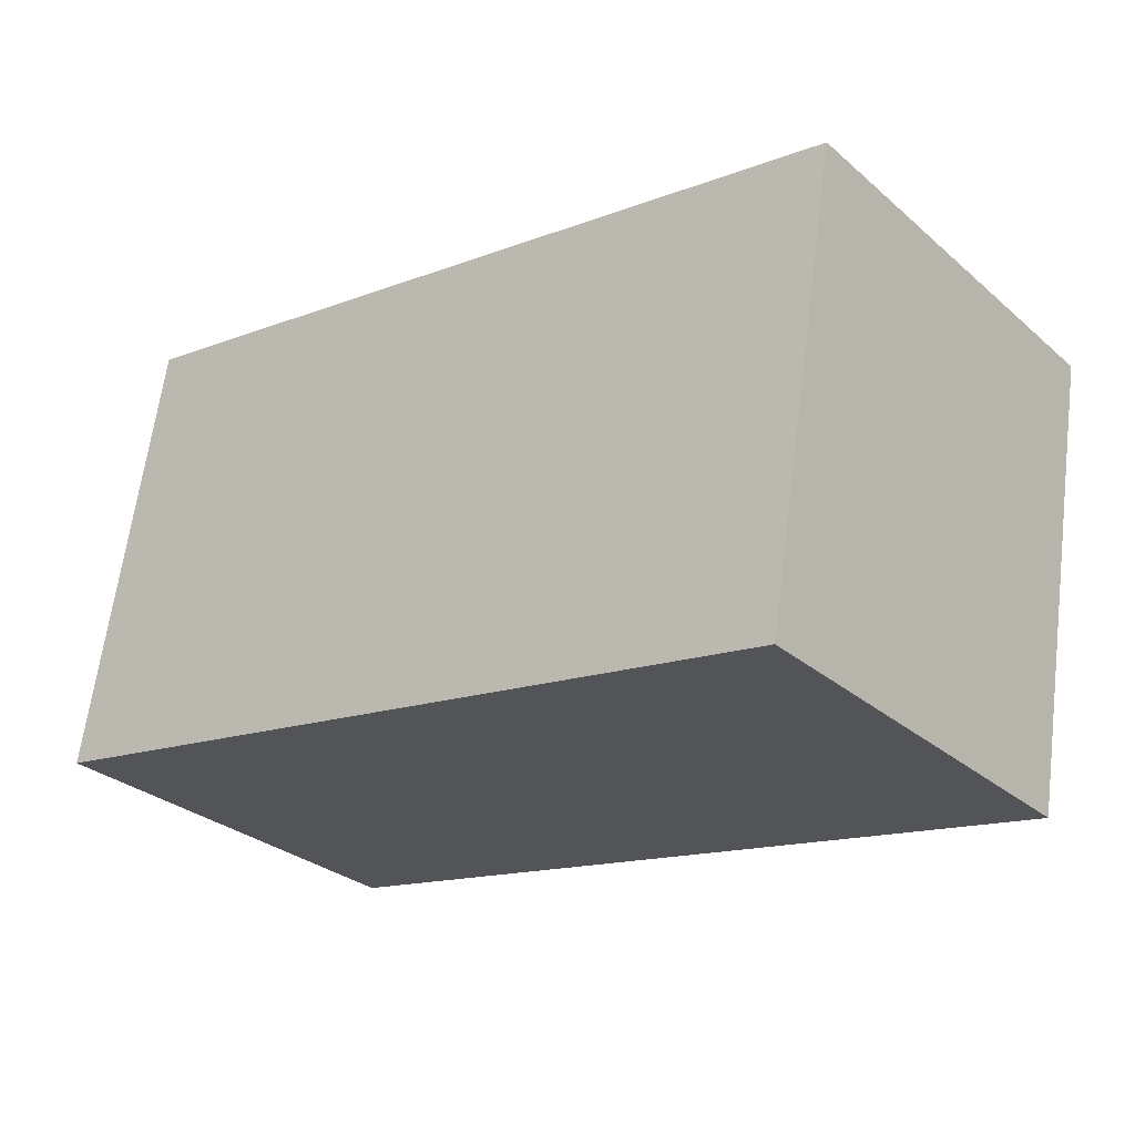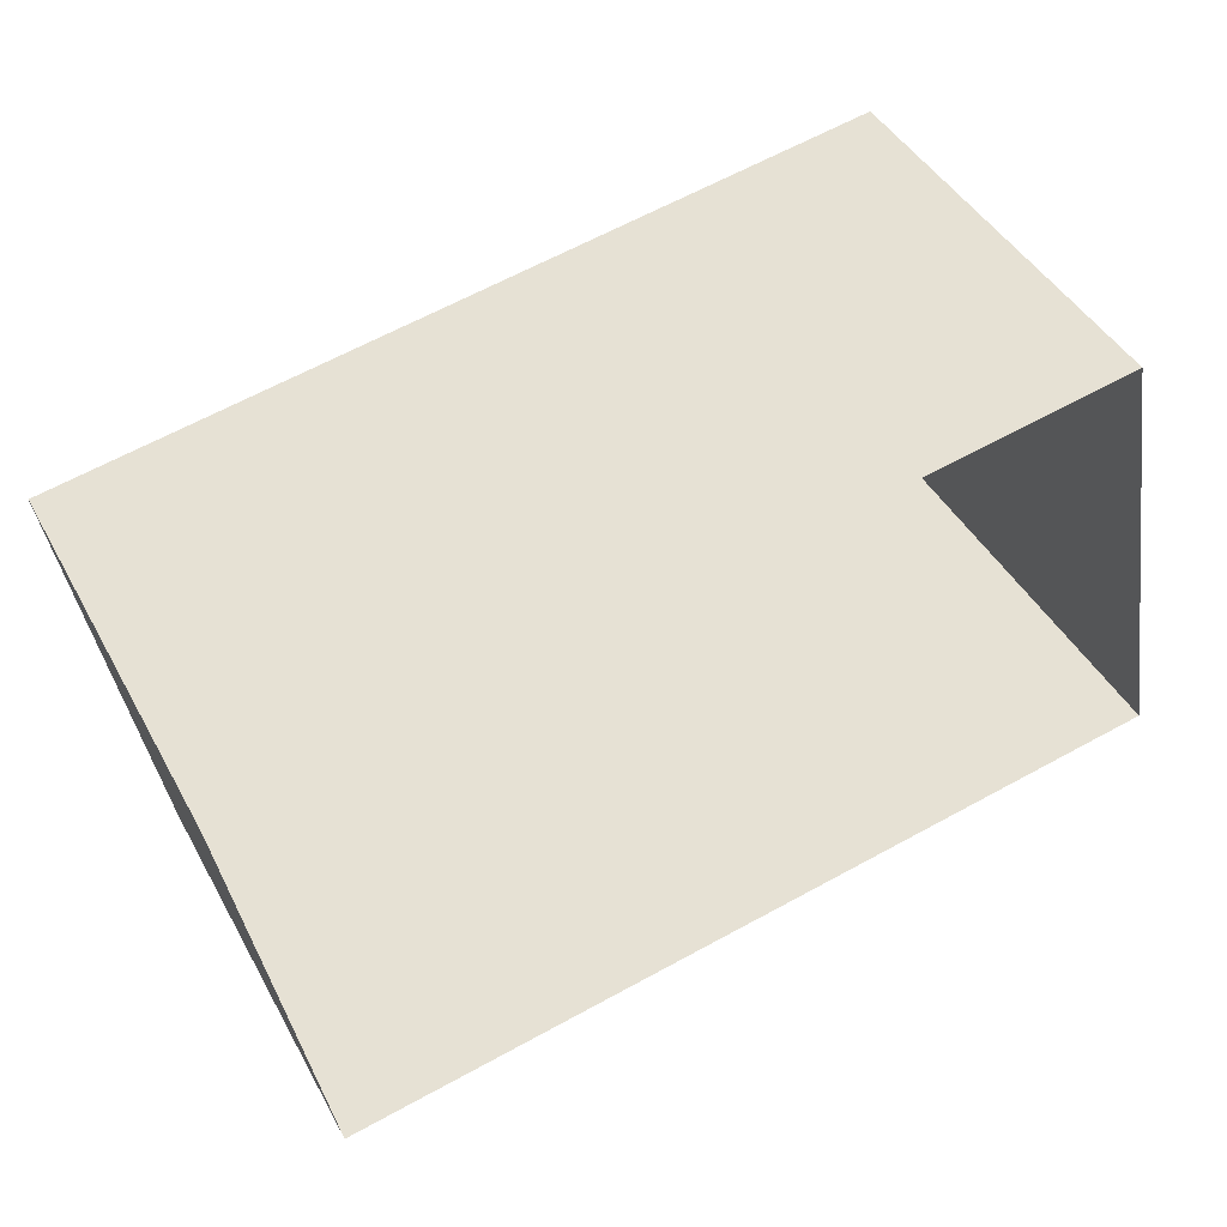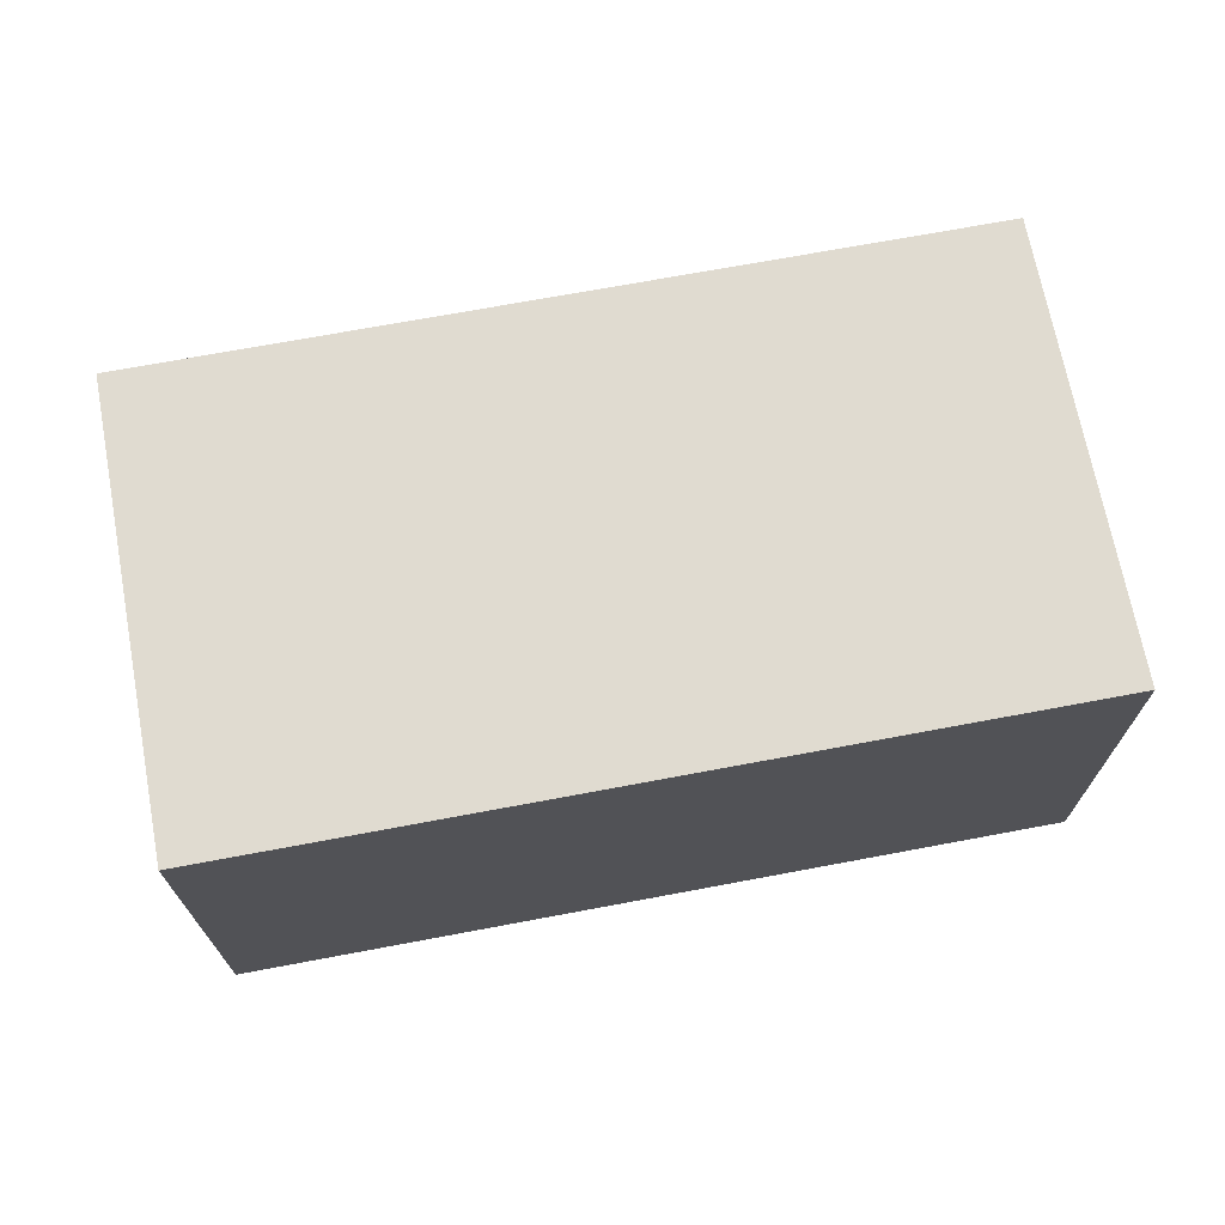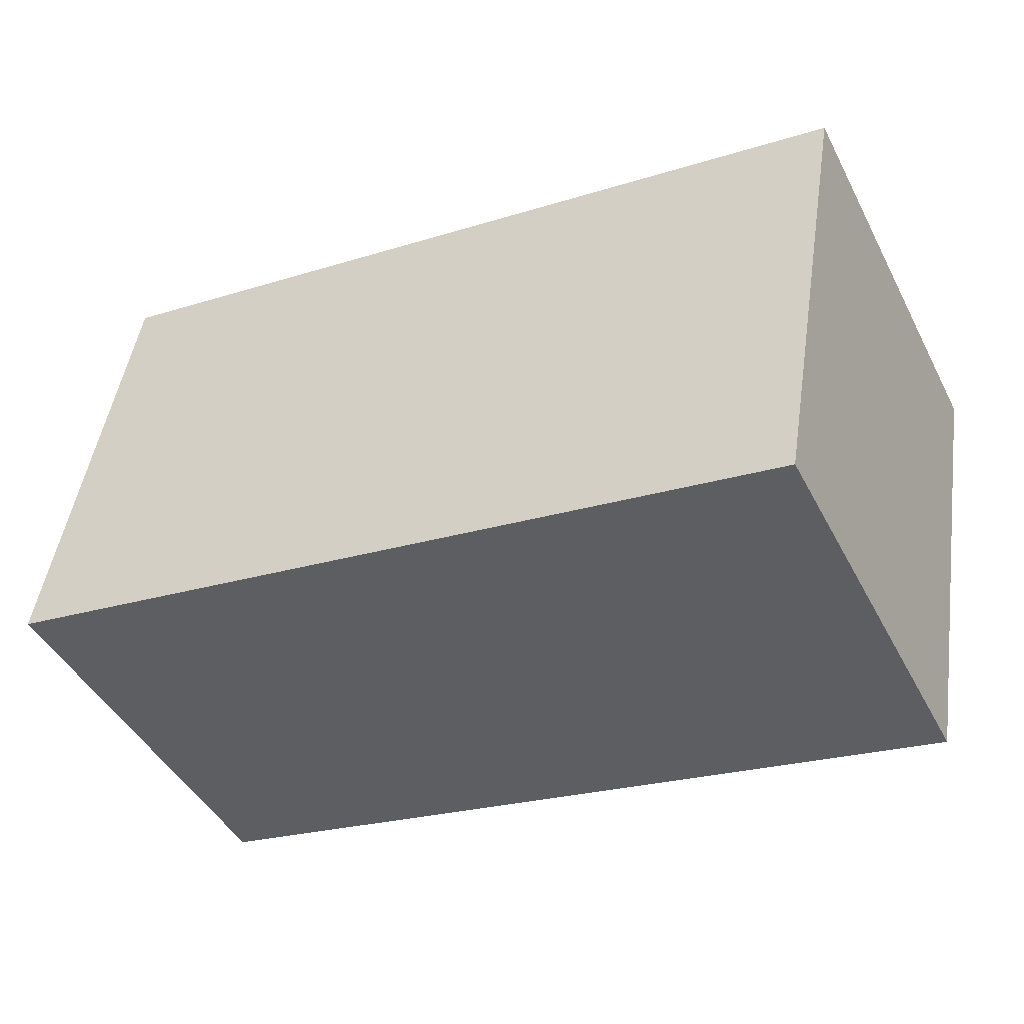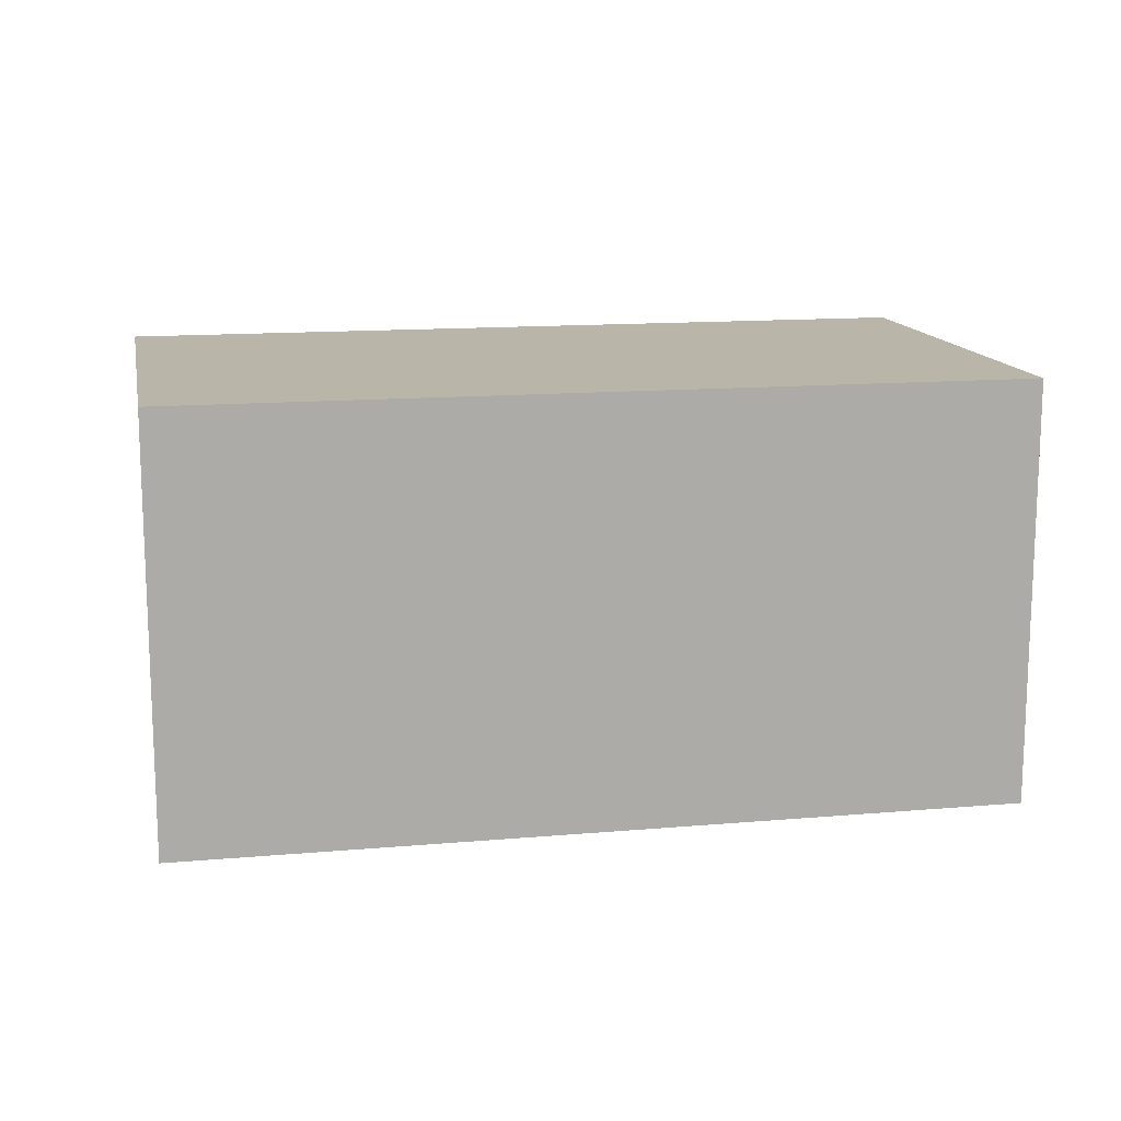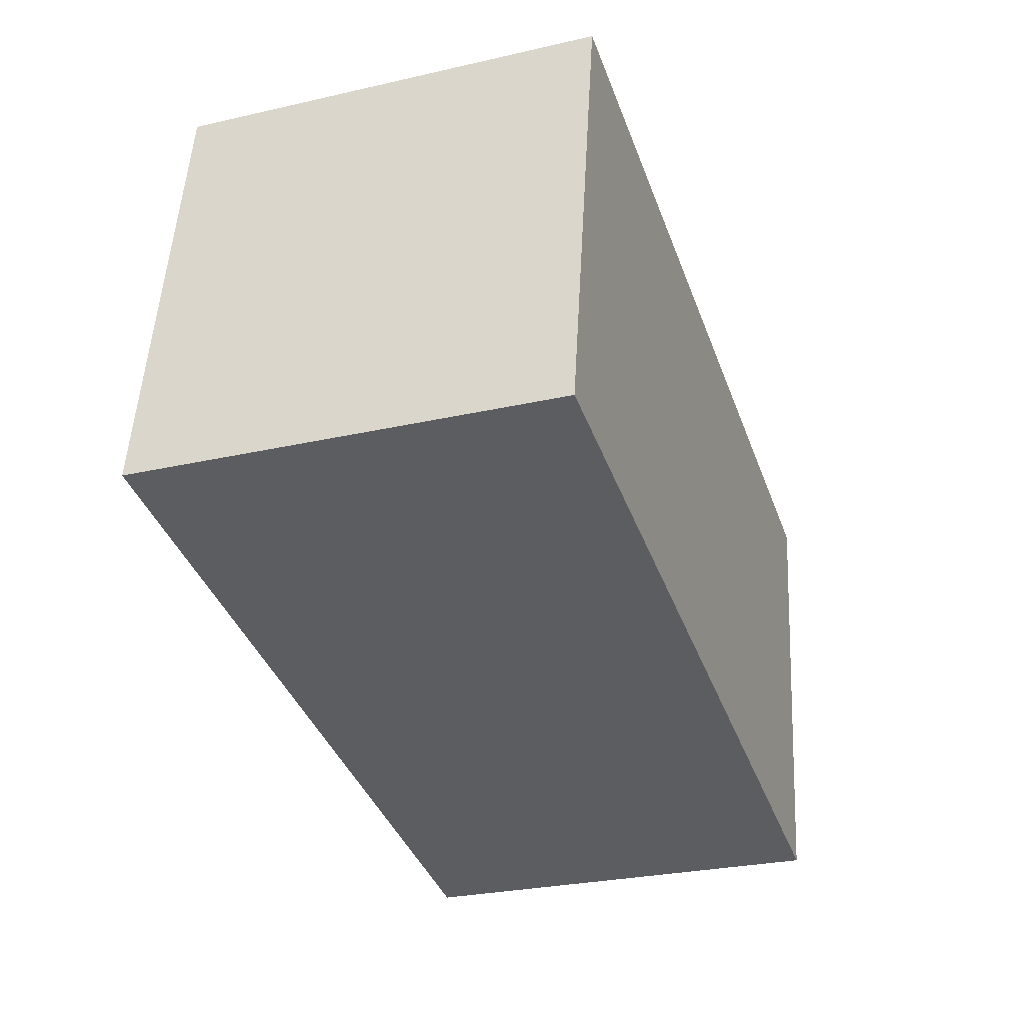
<metadata>
{"format":"obj","ext":"obj","renderer":"f3d","projection":"perspective","resolution":1024,"background":"white","views":[{"elev":-29.7,"azim":39.1,"up":"+Y"},{"elev":44.3,"azim":152.8,"up":"+Y"},{"elev":69.9,"azim":-20.4,"up":"+Z"},{"elev":-44.8,"azim":26.2,"up":"+Y"},{"elev":13.7,"azim":159.2,"up":"+Z"},{"elev":-28.0,"azim":-70.9,"up":"+Y"}]}
</metadata>
<code>
v 1.281e+04 -1.509e+04 21.04
v 1.281e+04 -1.51e+04 21.04
v 1.281e+04 -1.509e+04 21.04
v 1.281e+04 -1.509e+04 21.04
v 1.281e+04 -1.509e+04 23.95
v 1.281e+04 -1.509e+04 23.95
v 1.281e+04 -1.509e+04 23.95
v 1.281e+04 -1.51e+04 23.95
f 1 2 3
f 4 1 3
f 5 6 7
f 8 5 7
f 7 4 3
f 7 6 4
f 6 1 4
f 6 5 1
f 8 2 1
f 5 8 1
f 7 3 2
f 8 7 2

</code>
